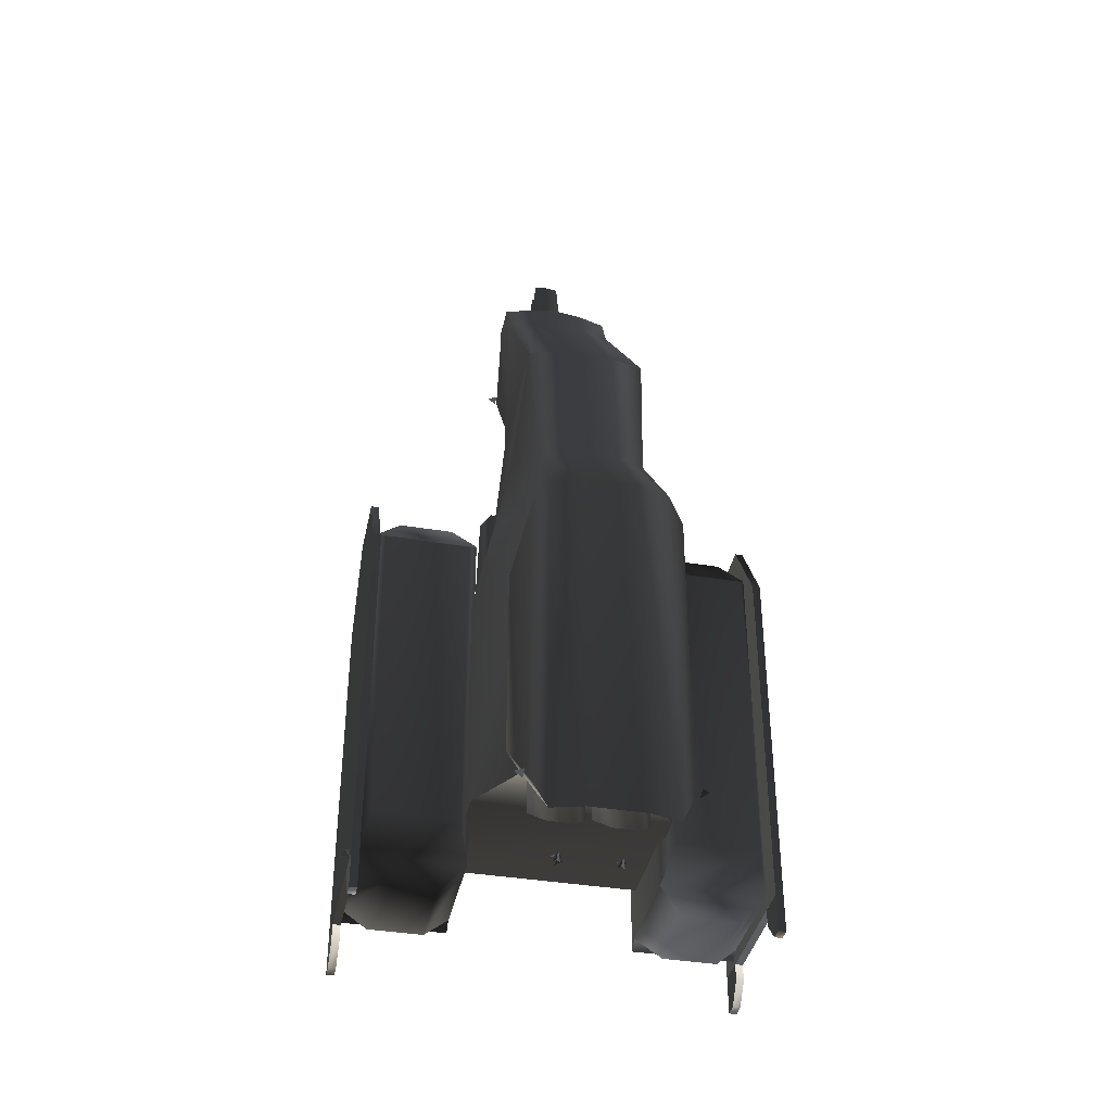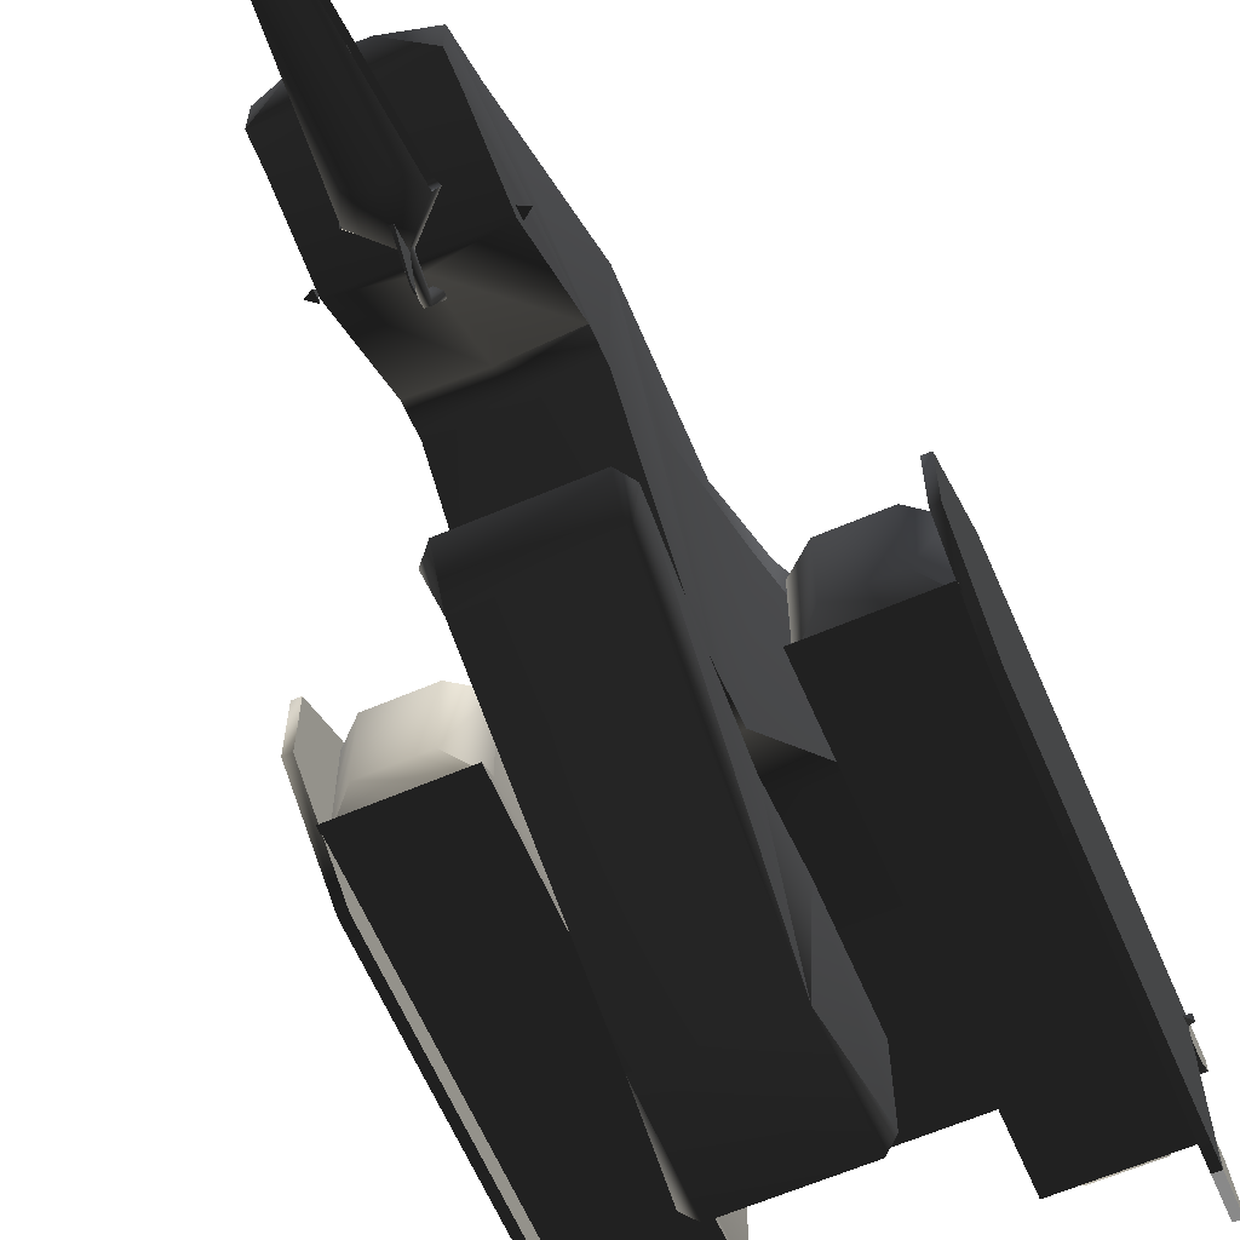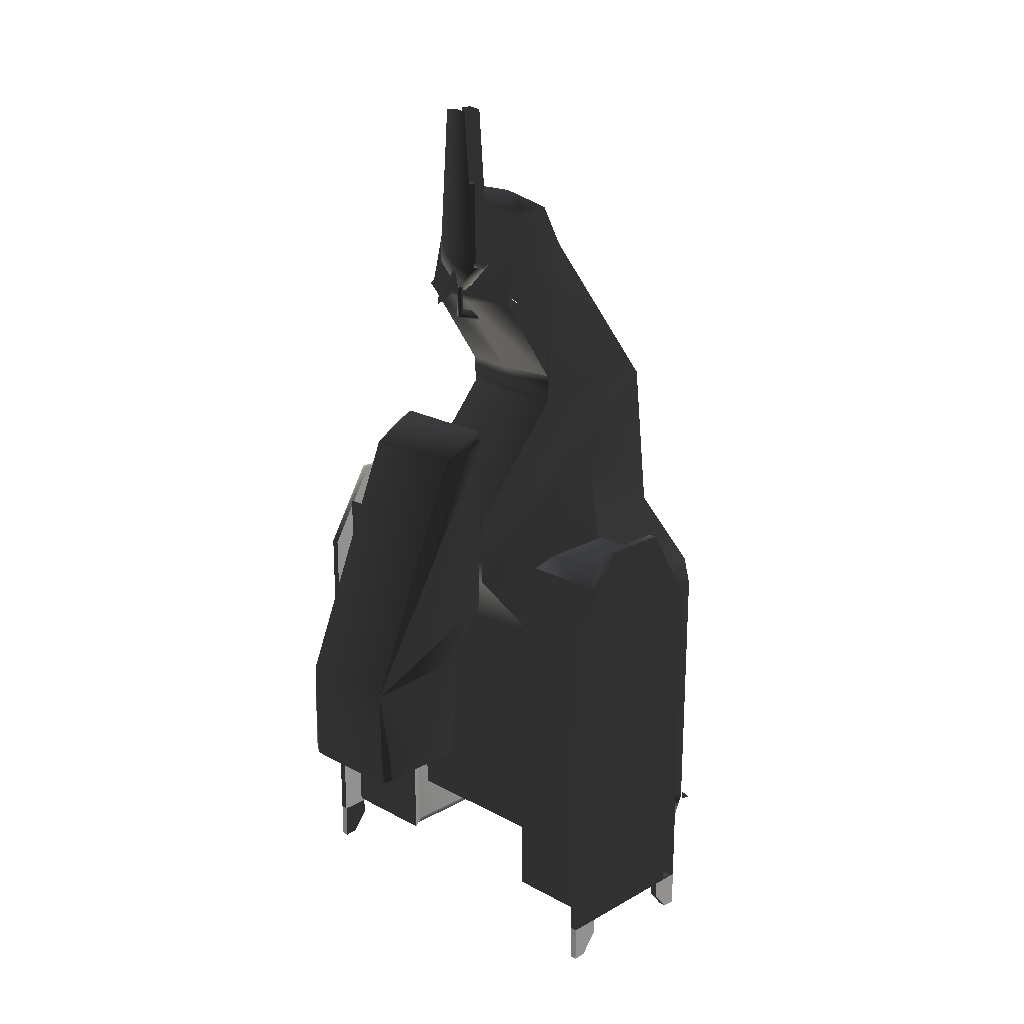
<metadata>
{"format":"obj","ext":"obj","renderer":"f3d","projection":"perspective","resolution":1024,"background":"white","views":[{"elev":-38.8,"azim":168.3,"up":"+Z"},{"elev":-63.3,"azim":23.4,"up":"+Y"},{"elev":20.6,"azim":44.6,"up":"+Z"}]}
</metadata>
<code>
v  0.2742 0.8318 0.01569
v  0.1371 0.8757 0.01569
v  0.1301 0.741 0.8549
v  0.3029 0.7011 0.8549
v  0.1537 0.06021 1.74
v  -0.006462 0.741 0.8549
v  0 0.8757 0.01569
v  0.1371 1.267 -0.4992
v  0 1.267 -0.4992
v  0.2956 1.223 -0.4992
v  0.1371 1.26 -2.337
v  0 1.26 -2.337
v  0.2956 1.216 -2.337
v  0.3748 1.176 -0.6303
v  0.3748 1.169 -2.159
v  0.006203 0.06021 1.74
v  0.1475 -0.05208 1.961
v  0 -0.05208 1.961
v  0.2949 -0.09593 1.961
v  0.3011 0.01635 1.74
v  -0.2949 -0.09593 1.961
v  -0.1475 -0.05208 1.961
v  -0.1413 0.06021 1.74
v  -0.2887 0.01635 1.74
v  -0.143 0.741 0.8549
v  -0.3176 0.7011 0.8549
v  -0.1371 0.8757 0.01569
v  -0.2742 0.8318 0.01569
v  -0.1371 1.267 -0.4992
v  -0.2956 1.223 -0.4992
v  -0.1371 1.26 -2.337
v  -0.2956 1.216 -2.337
v  -0.3748 1.176 -0.6303
v  -0.3748 1.169 -2.159
v  -0.1207 -0.2074 2.041
v  0.1207 -0.2074 2.041
v  0 -0.07993 2.011
v  -0.2949 -0.2845 1.961
v  -0.2949 -0.2949 1.835
v  -0.2949 -0.06451 0.9883
v  -0.2949 -0.3892 1.469
v  -0.2949 -0.05403 0.8419
v  -0.2949 0.2874 0.4722
v  -0.2949 -0.5941 0.237
v  -0.2949 0.5584 -0.5043
v  -0.3759 0.612 -0.6346
v  -0.3759 0.612 -1.667
v  -0.2949 0.3459 -0.01967
v  -0.2949 0.5584 -1.746
v  -0.4928 0.3261 -0.5036
v  -0.3948 0.2682 -0.01088
v  -0.2949 -0.5913 0.06924
v  -0.4928 -0.3354 -0.5036
v  -0.3004 -0.5947 -0.1224
v  -0.4928 0.3261 -1.784
v  -0.4928 -0.3354 -1.784
v  0.2949 -0.2845 1.961
v  0.2949 -0.06451 0.9883
v  0.2949 -0.05403 0.8419
v  0.2949 -0.2949 1.835
v  0.2949 -0.3892 1.469
v  0.2949 -0.5941 0.237
v  0.2949 -0.5913 0.06924
v  0.2949 0.2874 0.4722
v  0.2949 0.3459 -0.01967
v  0.3948 0.2682 -0.01088
v  0.3004 -0.5947 -0.1224
v  0.2949 0.5584 -0.5043
v  0.4928 0.3261 -0.5036
v  0.4928 -0.3354 -0.5036
v  0.4928 -0.3354 -1.784
v  0.4928 0.3261 -1.784
v  0.2949 0.5584 -1.746
v  0.3759 0.612 -0.6346
v  0.3759 0.612 -1.667
v  0 -0.4055 1.432
v  0 -0.1073 0.9926
v  0 -0.09685 0.8462
v  0.8771 -0.3413 -2.15
v  0.599 -0.3413 -2.15
v  0.599 0.08718 -2.152
v  0.8771 0.08718 -2.152
v  0.4705 0.1421 -2.028
v  1.002 0.1421 -2.028
v  0.4705 -0.3962 -2.026
v  1.002 -0.3962 -2.026
v  1.001 -0.4422 -2.073
v  0.4708 -0.4422 -2.073
v  0.4708 -0.444 0.002623
v  0.4705 -0.397 -0.07729
v  1.001 -0.444 0.002623
v  1.002 -0.397 -0.07729
v  0.599 -0.343 0.04844
v  0.8771 -0.343 0.04844
v  0.8771 0.07868 0.05011
v  0.599 0.07868 0.05011
v  0.4705 0.1327 -0.07544
v  1.002 0.1327 -0.07544
v  0.9501 0.253 -0.181
v  0.5243 0.253 -0.181
v  0.9501 0.2574 -1.85
v  0.5243 0.2574 -1.85
v  0.9969 0.04325 0.1847
v  1.036 0.04325 0.1847
v  1.036 0.2993 -0.2386
v  0.9969 0.2993 -0.2386
v  1.036 0.2983 -2.099
v  0.9969 0.2983 -2.099
v  0.9969 -0.3113 0.186
v  1.036 -0.3113 0.186
v  0.9969 -0.572 -0.2402
v  1.036 -0.572 -0.2402
v  1.036 -0.5739 -2.099
v  0.9969 -0.5739 -2.099
v  0.9969 -0.5728 -2.099
v  0.9969 -0.5732 -2.293
v  1.036 -0.5732 -2.293
v  1.036 -0.5728 -2.099
v  0.9969 -0.5042 -2.291
v  1.036 -0.5042 -2.291
v  0.9969 -0.4184 -2.186
v  1.036 -0.4184 -2.186
v  0.9969 -0.4184 -2.099
v  1.036 -0.4184 -2.099
v  0.9969 0.2989 -2.293
v  0.9969 0.2985 -2.099
v  1.036 0.2985 -2.099
v  1.036 0.2989 -2.293
v  1.036 0.2298 -2.291
v  0.9969 0.2298 -2.291
v  1.036 0.1441 -2.186
v  0.9969 0.1441 -2.186
v  0.9969 0.1441 -2.099
v  1.036 0.1441 -2.099
v  0.3322 -0.8468 -0.5092
v  -0.3322 -0.8468 -0.5092
v  -0.2741 -0.5988 -0.2709
v  0.2741 -0.5988 -0.2709
v  -0.2741 -0.5989 0.7782
v  0.2741 -0.5989 0.7782
v  -0.2741 -0.8154 -1.125
v  0.2741 -0.8154 -1.125
v  -0.2741 -1.368 -0.5847
v  -0.2741 -1.368 -1.125
v  0.2741 -1.368 -1.125
v  0.2741 -1.368 -0.5847
v  -0.2741 -0.8448 0.6493
v  0.2741 -0.8448 0.6493
v  -0.3322 -0.6349 0.7184
v  -0.3322 -0.8631 -1.084
v  -0.3322 -1.331 -1.086
v  0.3322 -1.331 -1.086
v  0.3322 -0.8631 -1.084
v  0.3322 -0.6349 0.7184
v  -0.1976 0.624 -1.718
v  -0.0961 0.624 -1.718
v  -0.04534 0.7119 -1.718
v  -0.2484 0.7119 -1.718
v  -0.1976 0.7998 -1.718
v  -0.0961 0.7998 -1.718
v  -0.216 0.5921 -1.957
v  -0.216 0.5921 -1.885
v  -0.2852 0.7119 -1.885
v  -0.2852 0.7119 -2.058
v  -0.216 0.8317 -1.885
v  -0.216 0.8317 -2.162
v  -0.008544 0.7119 -1.885
v  -0.0777 0.8317 -1.885
v  -0.0777 0.8317 -2.162
v  -0.008544 0.7119 -2.058
v  -0.0777 0.5921 -1.885
v  -0.0777 0.5921 -1.957
v  -0.1637 0.6932 -2.284
v  -0.1493 0.7339 -2.259
v  -0.1204 0.6932 -2.259
v  -0.1637 0.6932 -2.234
v  -0.1702 0.693 -2.259
v  -0.1414 0.7338 -2.259
v  -0.127 0.693 -2.284
v  -0.127 0.693 -2.234
v  -0.02881 -0.03576 -1.843
v  0 0.004988 -1.843
v  0.0144 -0.03576 -1.868
v  0.0144 -0.03576 -1.818
v  -0.3051 -0.3304 1.475
v  -0.3459 -0.3592 1.475
v  -0.3051 -0.3736 1.5
v  -0.3051 -0.3736 1.45
v  0.3051 -0.3736 1.5
v  0.3459 -0.3592 1.475
v  0.3051 -0.3304 1.475
v  0.3051 -0.3736 1.45
v  -0.3976 1.198 -2.14
v  -0.4384 1.169 -2.14
v  -0.3976 1.155 -2.115
v  -0.3976 1.155 -2.165
v  0.3976 1.155 -2.115
v  0.4384 1.169 -2.14
v  0.3976 1.198 -2.14
v  0.3976 1.155 -2.165
v  -1.029 0.2066 -2.04
v  -1.062 0.2346 -2.065
v  -1.066 0.185 -2.065
v  -1.029 0.2066 -2.09
v  1.066 0.185 -2.065
v  1.062 0.2346 -2.065
v  1.029 0.2066 -2.04
v  1.029 0.2066 -2.09
v  -0.02881 0.3507 1.065
v  0 0.3915 1.065
v  0.0144 0.3507 1.041
v  0.0144 0.3507 1.09
v  0.1271 0.6928 -2.259
v  0.1559 0.7336 -2.259
v  0.1703 0.6928 -2.284
v  0.1703 0.6928 -2.234
v  0.1352 0.6931 -2.284
v  0.1496 0.7339 -2.259
v  0.1784 0.6931 -2.259
v  0.1352 0.6931 -2.234
v  0.0661 -0.4782 2.105
v  0.0661 -0.4782 1.664
v  0.08877 -0.4254 1.664
v  0.08877 -0.4254 2.105
v  -0.000476 -0.3752 1.664
v  -0.000476 -0.3752 2.105
v  -0.072 -0.4781 2.105
v  -0.072 -0.4781 1.664
v  -0.0879 -0.4254 2.105
v  -0.0879 -0.4254 1.664
v  0.01106 -0.4746 1.541
v  -0.01013 -0.4582 1.353
v  -0.001856 -0.4391 1.374
v  0.0179 -0.4536 1.536
v  0.0179 -0.3363 1.34
v  0.01106 -0.3119 1.304
v  -0.01106 -0.4746 1.541
v  -0.03219 -0.4584 1.355
v  -0.0179 -0.4536 1.536
v  -0.03755 -0.4394 1.377
v  -0.01106 -0.3119 1.304
v  0 -0.4406 1.516
v  -0.01876 -0.4229 1.39
v  -0.0179 -0.3363 1.34
v  0 -0.3582 1.37
v  0.1334 -0.4798 1.66
v  0.077 -0.5207 1.781
v  0 -0.5357 1.737
v  0 -0.4798 2.505
v  0 -0.4798 1.523
v  -0.1334 -0.4798 1.66
v  -0.077 -0.5207 1.781
v  -0.06669 -0.4798 2.496
v  0.06669 -0.4798 2.496
v  0.154 -0.424 1.648
v  0 -0.424 1.5
v  0 -0.3682 2.505
v  0 -0.3123 1.737
v  -0.077 -0.3273 1.781
v  -0.06669 -0.3682 2.496
v  -0.1334 -0.3682 1.66
v  0.1334 -0.3682 1.66
v  0.06669 -0.3682 2.496
v  0 -0.3682 1.523
v  -0.154 -0.424 1.648
v  0.077 -0.3273 1.781
v  -0.002477 -0.6256 1.495
v  -0.00692 -0.5025 1.63
v  -0.00692 -0.4757 1.528
v  -0.002477 -0.6256 1.46
v  0.002477 -0.6256 1.495
v  0.00692 -0.5025 1.63
v  0.002477 -0.6256 1.46
v  0.00692 -0.4757 1.528
v  -0.599 -0.3413 -2.15
v  -0.8771 -0.3413 -2.15
v  -0.8771 0.08718 -2.152
v  -0.599 0.08718 -2.152
v  -1.002 0.1421 -2.028
v  -0.4705 0.1421 -2.028
v  -1.002 -0.3962 -2.026
v  -0.4705 -0.3962 -2.026
v  -0.4708 -0.4422 -2.073
v  -1.001 -0.4422 -2.073
v  -0.4708 -0.444 0.002623
v  -0.4705 -0.397 -0.07729
v  -1.001 -0.444 0.002623
v  -1.002 -0.397 -0.07729
v  -0.8771 -0.343 0.04844
v  -0.599 -0.343 0.04844
v  -0.599 0.07868 0.05011
v  -0.8771 0.07868 0.05011
v  -0.4705 0.1327 -0.07544
v  -1.002 0.1327 -0.07544
v  -0.5243 0.253 -0.181
v  -0.9501 0.253 -0.181
v  -0.5243 0.2574 -1.85
v  -0.9501 0.2574 -1.85
v  -1.036 0.04325 0.1847
v  -0.9969 0.04325 0.1847
v  -0.9969 0.2993 -0.2386
v  -1.036 0.2993 -0.2386
v  -1.036 0.2983 -2.099
v  -0.9969 0.2983 -2.099
v  -1.036 -0.3113 0.186
v  -0.9969 -0.3113 0.186
v  -1.036 -0.572 -0.2402
v  -0.9969 -0.572 -0.2402
v  -1.036 -0.5739 -2.099
v  -0.9969 -0.5739 -2.099
v  -0.9969 -0.5732 -2.293
v  -0.9969 -0.5728 -2.099
v  -1.036 -0.5728 -2.099
v  -1.036 -0.5732 -2.293
v  -1.036 -0.5042 -2.291
v  -0.9969 -0.5042 -2.291
v  -1.036 -0.4184 -2.186
v  -0.9969 -0.4184 -2.186
v  -0.9969 -0.4184 -2.099
v  -1.036 -0.4184 -2.099
v  -0.9969 0.2985 -2.099
v  -0.9969 0.2989 -2.293
v  -1.036 0.2989 -2.293
v  -1.036 0.2985 -2.099
v  -0.9969 0.2298 -2.291
v  -1.036 0.2298 -2.291
v  -0.9969 0.1441 -2.186
v  -1.036 0.1441 -2.186
v  -0.9969 0.1441 -2.099
v  -1.036 0.1441 -2.099
v  0.1064 0.624 -1.718
v  0.2079 0.624 -1.718
v  0.2587 0.7119 -1.718
v  0.05563 0.7119 -1.718
v  0.1064 0.7998 -1.718
v  0.2079 0.7998 -1.718
v  0.08799 0.5921 -1.957
v  0.08799 0.5921 -1.885
v  0.01884 0.7119 -1.885
v  0.01884 0.7119 -2.058
v  0.08799 0.8317 -1.885
v  0.08799 0.8317 -2.162
v  0.2955 0.7119 -1.885
v  0.2263 0.8317 -1.885
v  0.2263 0.8317 -2.162
v  0.2955 0.7119 -2.058
v  0.2263 0.5921 -1.885
v  0.2263 0.5921 -1.957
v  -0.02881 -0.4431 2.442
v  0 -0.4023 2.442
v  0.0144 -0.4431 2.417
v  0.0144 -0.4431 2.467
g frm-extru4
f 1 2 3
f 4 1 3
f 3 5 4
f 5 3 6
f 3 2 7
f 6 3 7
f 2 1 8
f 2 8 9
f 7 2 9
f 1 10 8
f 8 10 11
f 8 11 12
f 9 8 12
f 10 13 11
f 10 14 15
f 13 10 15
f 16 5 6
f 17 5 16
f 18 17 16
f 17 19 20
f 5 17 20
f 5 20 4
f 21 22 23
f 24 21 23
f 24 23 25
f 23 22 18
f 16 23 18
f 25 23 16
f 26 24 25
f 27 25 6
f 25 27 26
f 6 25 16
f 27 28 26
f 7 27 6
f 27 29 30
f 28 27 30
f 29 27 7
f 9 29 7
f 29 31 32
f 30 29 32
f 31 29 9
f 30 32 33
f 32 34 33
f 12 31 9
f 35 36 37
f 22 21 37
f 21 35 37
f 37 17 18
f 38 35 21
f 21 24 39
f 39 38 21
f 40 41 39
f 24 40 39
f 24 26 40
f 26 42 40
f 26 28 43
f 44 42 26
f 26 43 44
f 43 28 30
f 30 45 43
f 30 33 46
f 45 30 46
f 46 33 47
f 45 46 47
f 45 48 43
f 45 49 50
f 48 45 50
f 49 45 47
f 33 34 47
f 49 47 34
f 32 49 34
f 51 43 48
f 48 50 51
f 43 52 44
f 52 43 51
f 51 50 53
f 51 53 54
f 54 52 51
f 55 56 53
f 50 55 53
f 49 55 50
f 19 36 57
f 19 57 58
f 58 20 19
f 58 59 20
f 60 61 58
f 57 60 58
f 59 4 20
f 4 59 62
f 63 64 4
f 62 63 4
f 64 1 4
f 1 64 65
f 65 64 66
f 64 63 67
f 66 64 67
f 68 10 1
f 65 68 1
f 69 68 65
f 66 69 65
f 66 67 70
f 69 66 70
f 69 70 71
f 72 69 71
f 68 69 72
f 73 68 72
f 68 74 14
f 10 68 14
f 68 73 74
f 14 74 15
f 74 75 15
f 73 75 74
f 73 13 75
f 13 15 75
f 19 17 37
f 18 22 37
f 19 37 36
f 38 57 36
f 35 38 36
f 39 60 57
f 38 39 57
f 60 39 41
f 61 60 41
f 41 76 61
f 41 40 77
f 76 41 77
f 58 61 76
f 77 58 76
f 59 58 77
f 78 59 77
f 77 40 78
f 40 42 78
f 62 59 78
f 78 42 44
f 44 62 78
f 52 63 62
f 44 52 62
f 54 67 63
f 52 54 63
f 67 54 53
f 70 67 53
f 70 53 56
f 71 70 56
f 13 73 49
f 11 13 49
f 12 11 49
f 31 12 49
f 49 32 31
f 72 55 49
f 73 72 49
f 71 56 55
f 72 71 55
g frm-extru1_1
f 79 80 81
f 82 79 81
f 83 81 80
f 84 82 81
f 83 84 81
f 85 80 79
f 85 83 80
f 86 85 79
f 86 79 82
f 84 86 82
f 86 87 85
f 87 88 85
f 88 89 90
f 85 88 90
f 89 91 92
f 90 89 92
f 93 94 95
f 96 93 95
f 97 96 95
f 98 97 95
f 98 95 94
f 92 94 93
f 92 98 94
f 90 92 93
f 90 93 96
f 97 90 96
f 97 83 85
f 90 97 85
f 99 100 97
f 98 99 97
f 101 102 100
f 99 101 100
f 100 102 83
f 97 100 83
f 101 99 98
f 84 101 98
f 84 83 102
f 101 84 102
f 91 89 88
f 87 91 88
g frm-extru26
f 103 104 105
f 106 103 105
f 105 107 108
f 106 105 108
f 109 110 104
f 103 109 104
f 111 112 110
f 109 111 110
f 113 112 111
f 114 113 111
f 108 107 113
f 114 108 113
f 109 103 106
f 111 109 106
f 114 111 106
f 106 108 114
f 107 105 104
f 113 107 104
f 112 113 104
f 104 110 112
g frm-extru27
f 115 116 117
f 118 115 117
f 119 120 117
f 116 119 117
f 121 122 120
f 119 121 120
f 121 123 124
f 122 121 124
f 115 118 124
f 123 115 124
f 124 118 117
f 122 124 117
f 117 120 122
f 119 116 115
f 121 119 115
f 115 123 121
g frm-extru29
f 125 126 127
f 128 125 127
f 129 130 125
f 128 129 125
f 131 132 130
f 129 131 130
f 133 132 131
f 134 133 131
f 127 126 133
f 134 127 133
f 129 128 127
f 131 129 127
f 127 134 131
f 133 126 125
f 132 133 125
f 125 130 132
g frm-extru18
f 135 136 137
f 138 135 137
f 137 139 140
f 138 137 140
f 141 136 135
f 142 141 135
f 143 144 145
f 146 143 145
f 143 146 147
f 146 148 147
f 147 148 140
f 139 147 140
f 145 144 141
f 142 145 141
f 147 149 137
f 147 139 149
f 137 149 139
f 143 147 137
f 137 136 143
f 150 151 143
f 136 150 143
f 144 143 151
f 141 150 136
f 144 151 150
f 141 144 150
f 152 153 135
f 146 152 135
f 146 135 138
f 135 153 142
f 142 153 152
f 145 152 146
f 145 142 152
f 154 148 146
f 138 154 146
f 140 154 138
f 140 148 154
g frm-cyl13
f 155 156 157
f 158 155 157
f 159 158 157
f 157 160 159
f 161 162 163
f 164 161 163
f 164 163 165
f 159 165 163
f 158 159 163
f 158 163 162
f 155 158 162
f 166 164 165
f 157 167 168
f 160 157 168
f 169 168 167
f 170 167 171
f 170 169 167
f 156 171 167
f 157 156 167
f 172 170 171
f 155 162 171
f 156 155 171
f 172 171 162
f 161 172 162
f 166 165 168
f 169 166 168
f 160 168 165
f 159 160 165
g frm-rthrust
f 173 174 175
f 176 175 174
f 175 176 173
f 174 173 176
g frm-rsmoke
f 177 178 179
f 178 177 180
f 179 180 177
f 180 179 178
g frm-trail
f 181 182 183
f 182 181 184
f 183 184 181
f 184 183 182
g frm-SS06
f 185 186 187
f 186 185 188
f 187 188 185
f 188 187 186
g frm-SS05
f 189 190 191
f 192 191 190
f 191 192 189
f 190 189 192
g frm-SS04
f 193 194 195
f 194 193 196
f 195 196 193
f 196 195 194
g frm-SS03
f 197 198 199
f 200 199 198
f 199 200 197
f 198 197 200
g frm-SS02
f 201 202 203
f 204 203 202
f 203 204 201
f 202 201 204
g frm-SS01
f 205 206 207
f 206 205 208
f 207 208 205
f 208 207 206
g frm-cockpt
f 209 210 211
f 210 209 212
f 211 212 209
f 212 211 210
g frm-lthrust
f 213 214 215
f 214 213 216
f 215 216 213
f 216 215 214
g frm-lsmoke
f 217 218 219
f 220 219 218
f 219 220 217
f 218 217 220
g frm-cyl2
f 221 222 223
f 224 221 223
f 224 223 225
f 226 224 225
f 227 228 222
f 221 227 222
f 229 230 228
f 227 229 228
f 226 225 230
f 229 226 230
f 227 221 224
f 229 227 224
f 224 226 229
g frm-cyl6
f 231 232 233
f 234 231 233
f 233 232 235
f 232 236 235
f 237 238 232
f 231 237 232
f 239 240 238
f 237 239 238
f 238 241 236
f 232 238 236
f 242 243 240
f 239 242 240
f 240 243 244
f 240 244 241
f 238 240 241
f 243 245 244
f 242 234 243
f 234 233 243
f 233 235 245
f 243 233 245
g frm-sphere1
f 246 247 248
f 249 248 247
f 250 246 248
f 251 250 248
f 252 251 248
f 248 249 253
f 252 248 253
f 254 249 247
f 247 246 254
f 246 250 255
f 254 246 251
f 250 256 255
f 249 254 251
f 251 253 249
f 253 251 252
f 257 258 259
f 260 257 259
f 259 261 260
f 261 259 258
f 262 263 257
f 261 262 257
f 257 260 261
f 258 257 263
f 264 261 258
f 265 261 264
f 256 265 264
f 266 262 258
f 262 264 258
f 266 258 263
f 263 262 266
f 256 264 262
f 255 262 261
f 255 256 262
f 246 255 261
f 251 246 261
f 261 265 251
f 251 265 256
f 250 251 256
g frm-cube7
f 267 268 269
f 270 267 269
f 271 272 268
f 267 271 268
f 273 274 272
f 271 273 272
f 270 269 274
f 273 270 274
f 271 267 270
f 273 271 270
g frm-extru1_2
f 275 276 277
f 278 275 277
f 277 276 279
f 277 279 280
f 278 277 280
f 276 275 281
f 276 281 279
f 275 282 281
f 275 278 282
f 278 280 282
f 282 283 281
f 283 284 281
f 285 283 282
f 286 285 282
f 287 285 286
f 288 287 286
f 289 290 291
f 292 289 291
f 291 293 294
f 292 291 294
f 291 290 293
f 290 289 286
f 290 286 293
f 289 288 286
f 289 292 288
f 292 294 288
f 280 293 286
f 282 280 286
f 295 296 294
f 293 295 294
f 294 296 279
f 297 298 296
f 295 297 296
f 296 298 279
f 297 295 293
f 297 280 298
f 280 297 293
f 280 279 298
f 285 287 284
f 283 285 284
g frm-extru30
f 299 300 301
f 302 299 301
f 303 302 301
f 304 303 301
f 305 306 300
f 299 305 300
f 307 308 306
f 305 307 306
f 307 309 310
f 308 307 310
f 303 304 310
f 309 303 310
f 304 301 300
f 310 304 300
f 308 310 300
f 300 306 308
f 305 299 302
f 307 305 302
f 309 307 302
f 302 303 309
g frm-extru31
f 311 312 313
f 314 311 313
f 315 316 311
f 314 315 311
f 317 318 316
f 315 317 316
f 319 318 317
f 320 319 317
f 313 312 319
f 320 313 319
f 315 314 313
f 317 315 313
f 313 320 317
f 319 312 311
f 318 319 311
f 311 316 318
g frm-extru32
f 321 322 323
f 324 321 323
f 325 326 323
f 322 325 323
f 327 328 326
f 325 327 326
f 327 329 330
f 328 327 330
f 321 324 330
f 329 321 330
f 330 324 323
f 328 330 323
f 323 326 328
f 325 322 321
f 327 325 321
f 321 329 327
g frm-cyl14
f 331 332 333
f 334 331 333
f 335 334 333
f 333 336 335
f 337 338 339
f 340 337 339
f 340 339 341
f 335 341 339
f 334 335 339
f 334 339 338
f 331 334 338
f 342 340 341
f 333 343 344
f 336 333 344
f 345 344 343
f 346 343 347
f 346 345 343
f 332 347 343
f 333 332 343
f 348 346 347
f 331 338 347
f 332 331 347
f 348 347 338
f 337 348 338
f 342 341 344
f 345 342 344
f 336 344 341
f 335 336 341
g frm-wepemt
f 349 350 351
f 350 349 352
f 351 352 349
f 352 351 350

</code>
